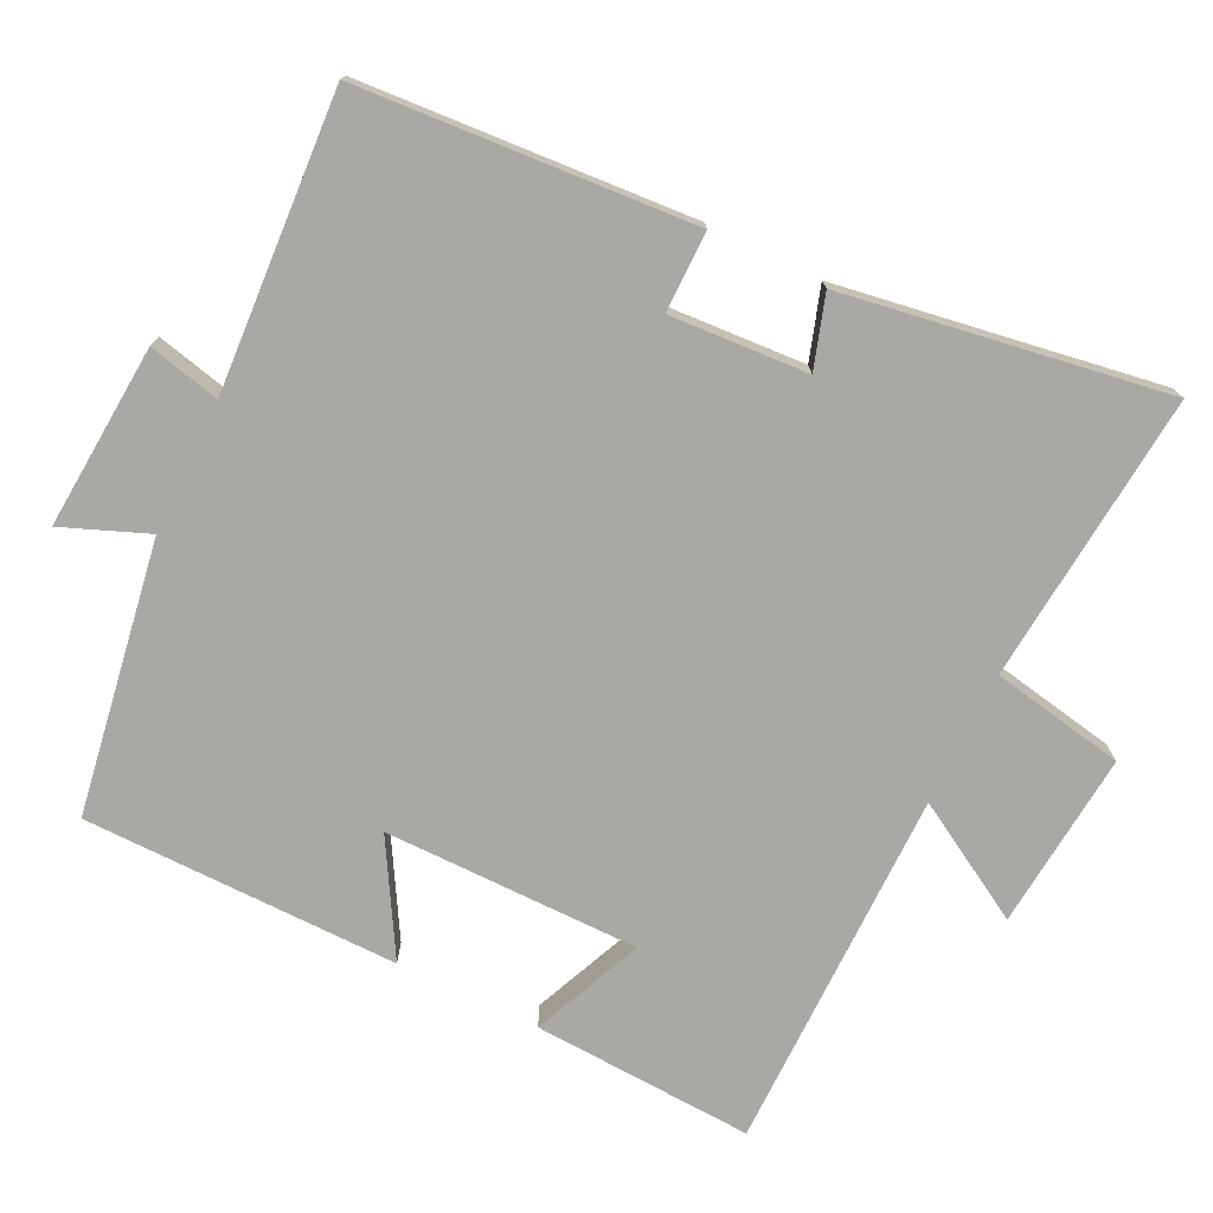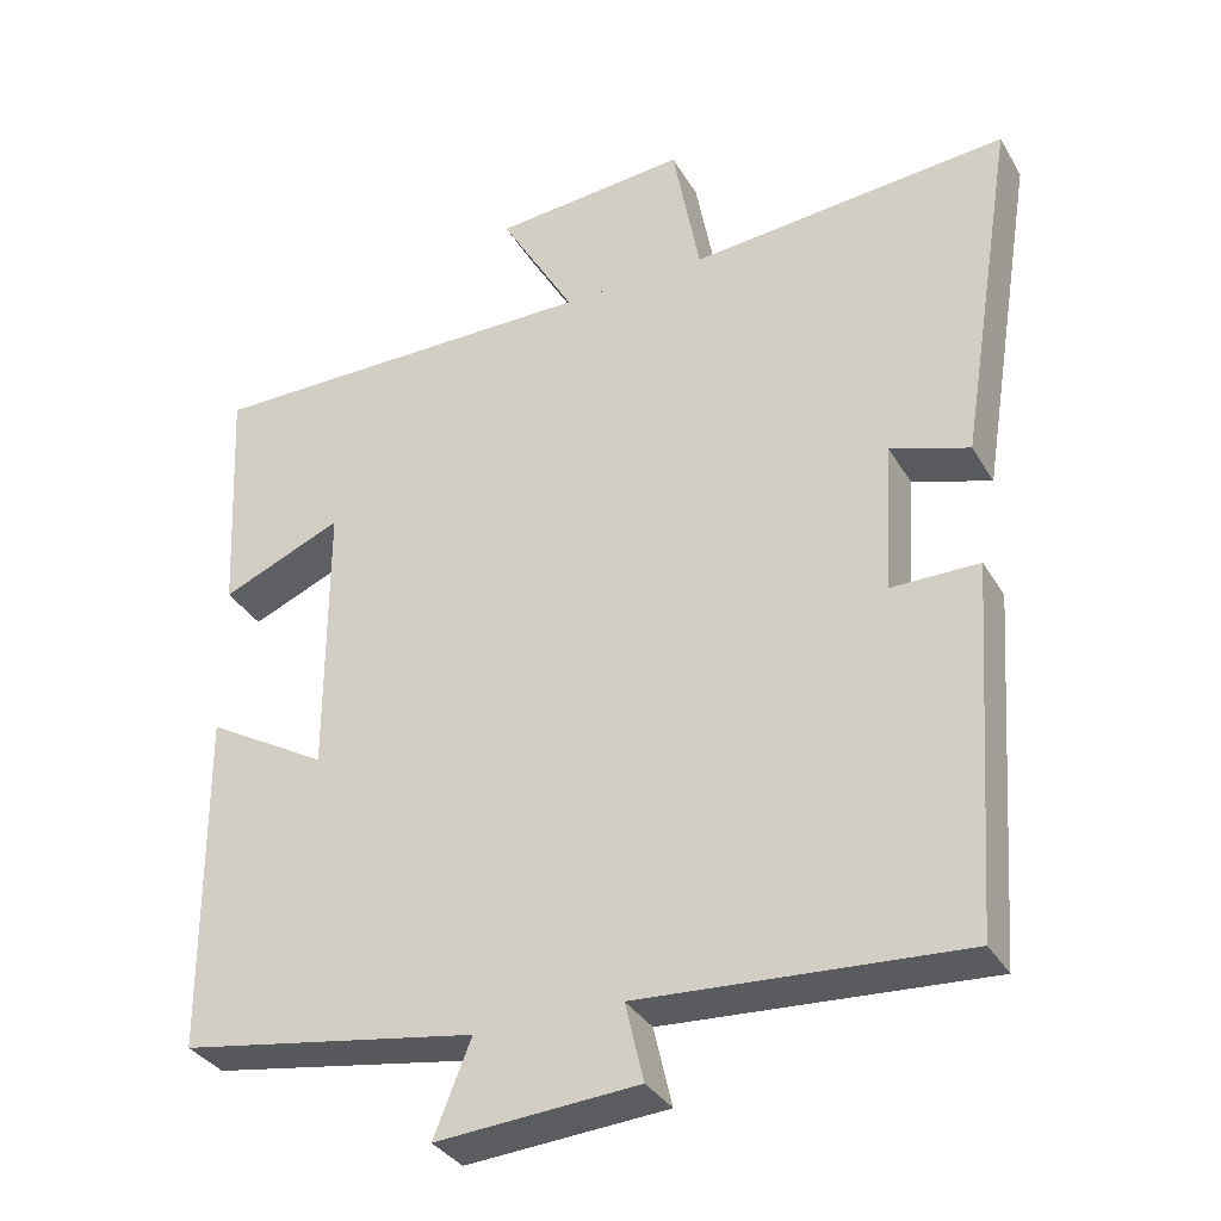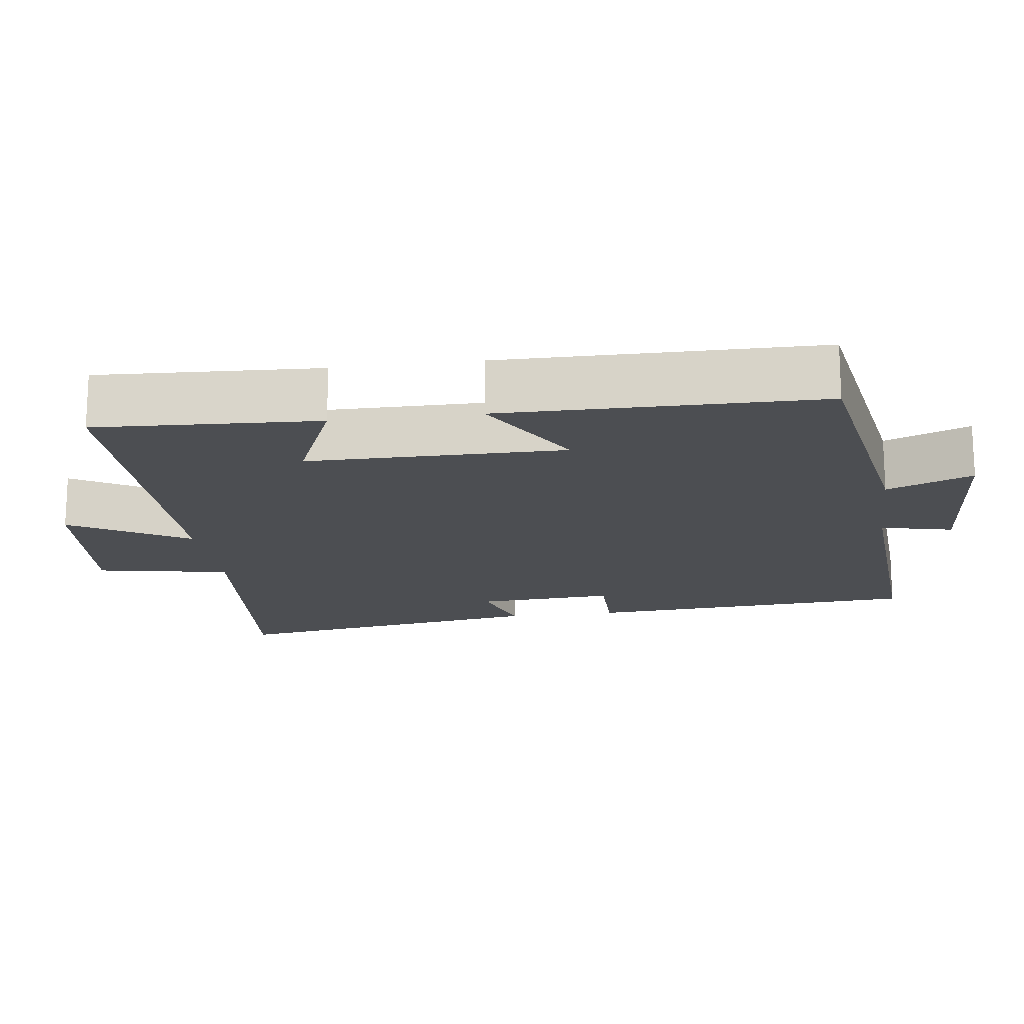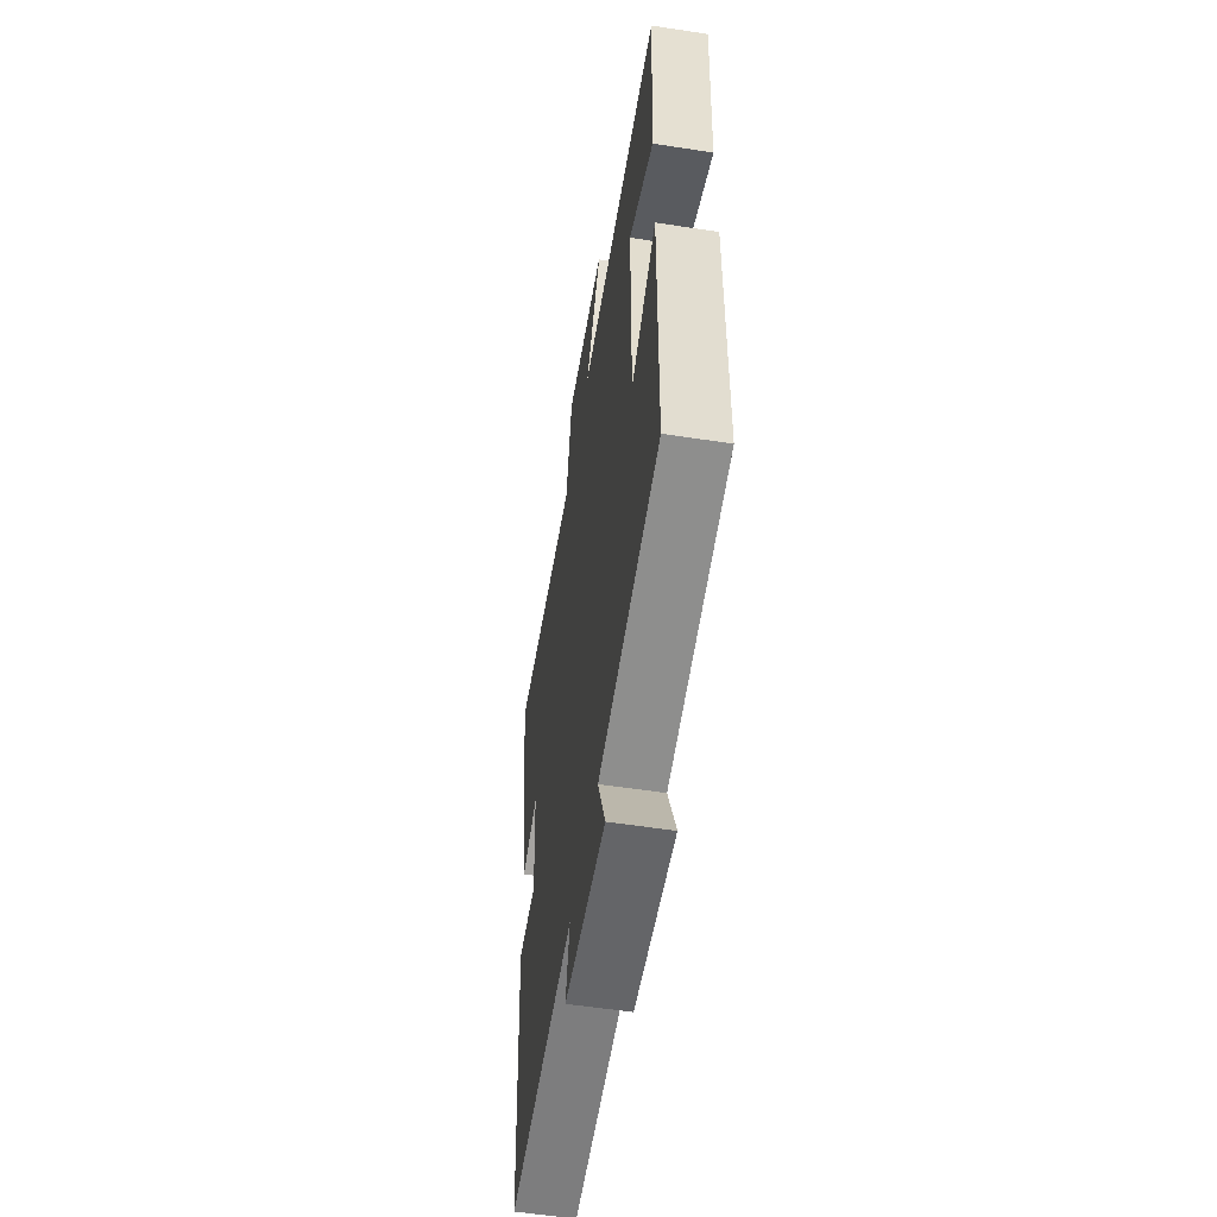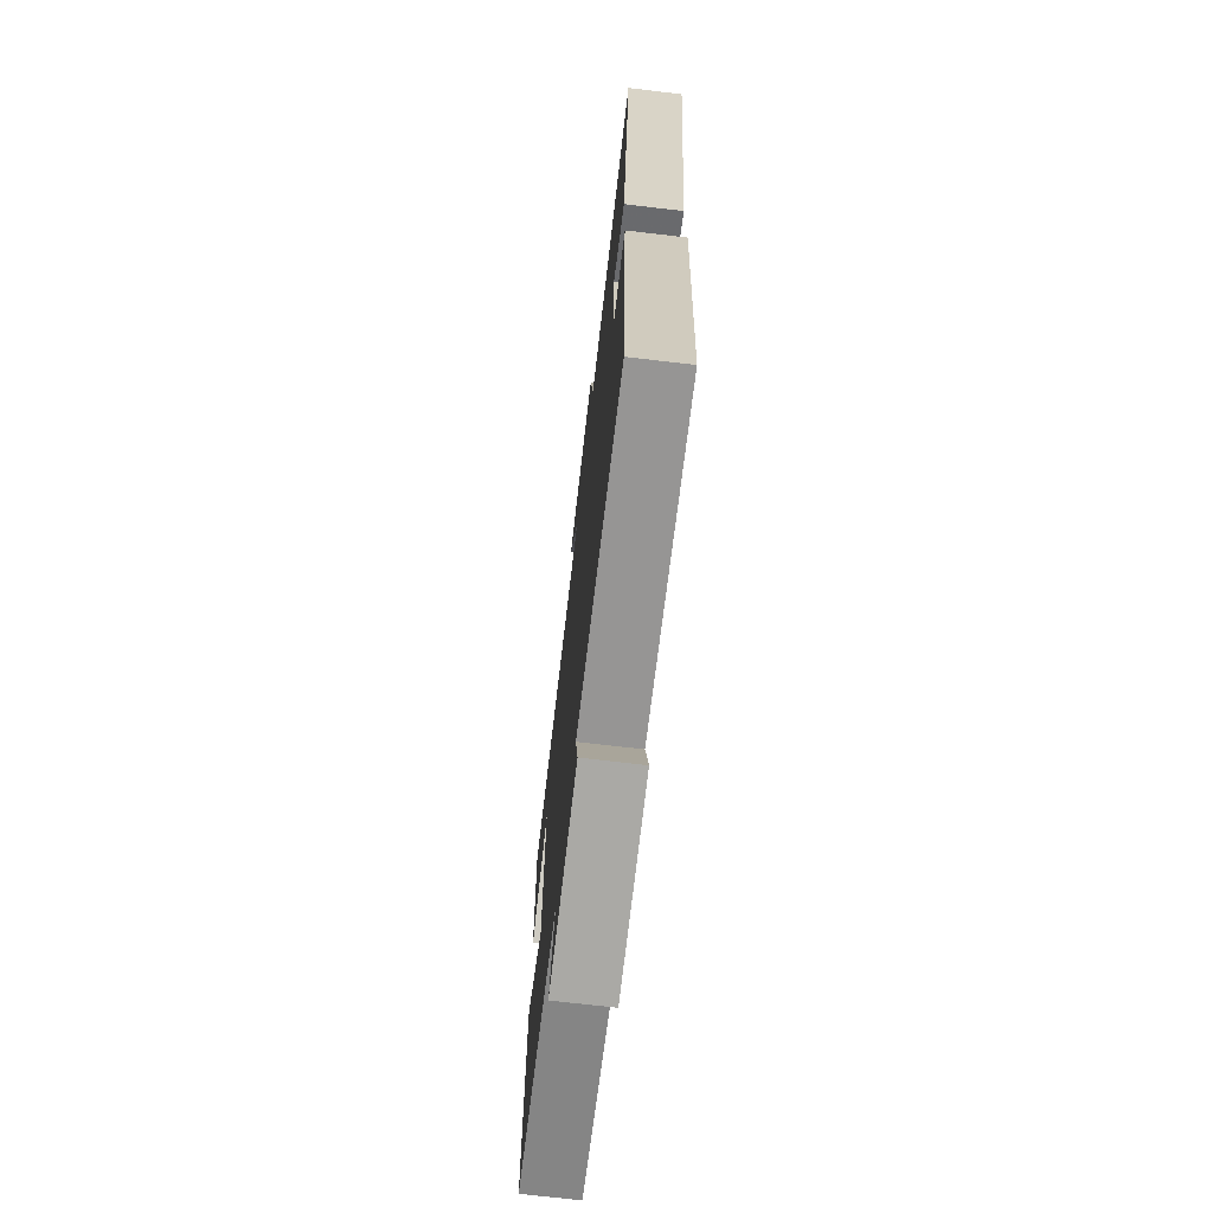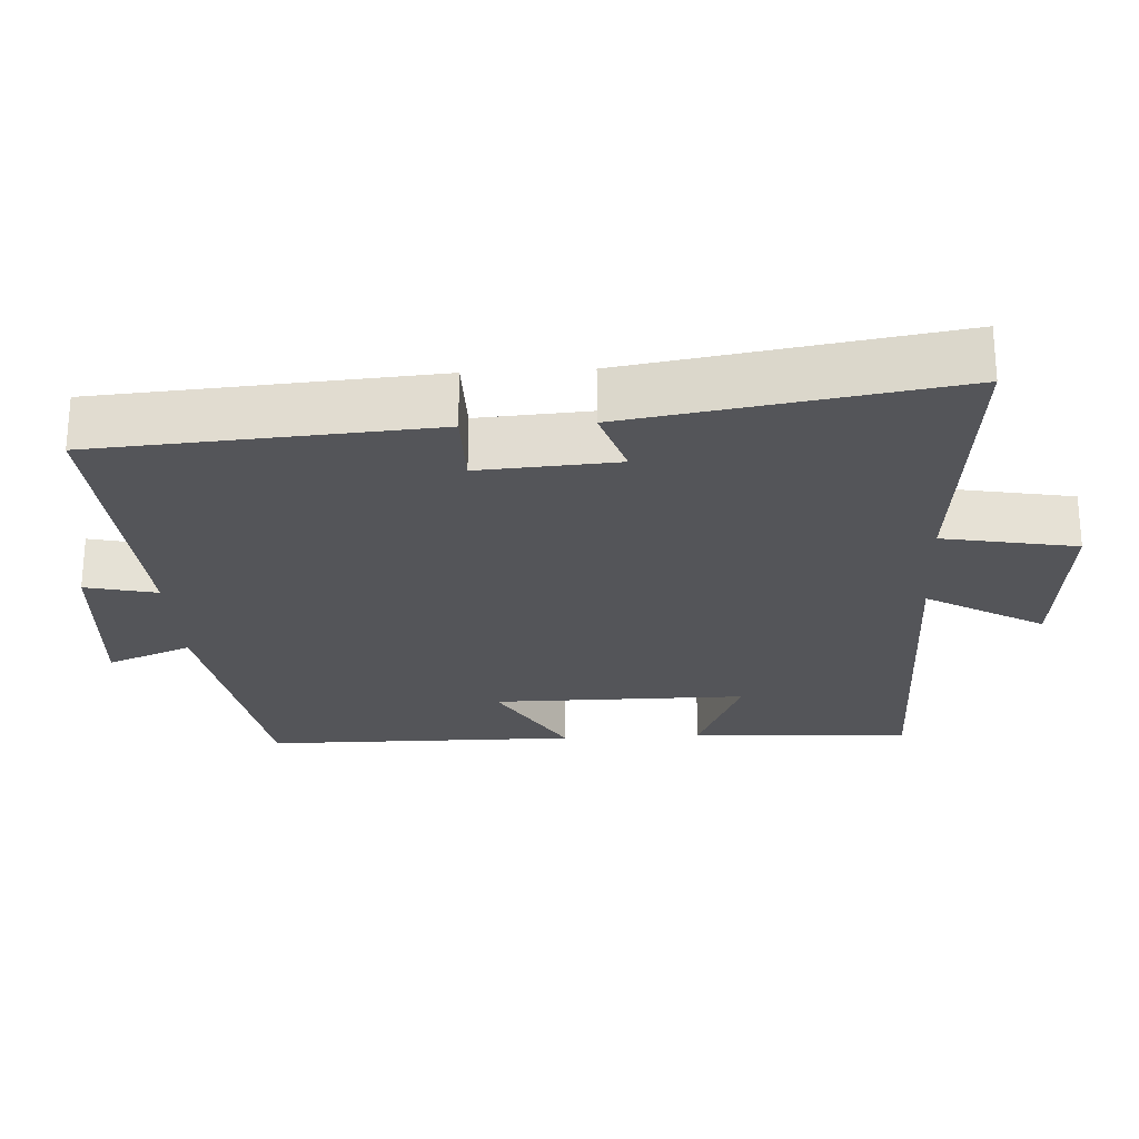
<metadata>
{"format":"obj","ext":"obj","renderer":"f3d","projection":"perspective","resolution":1024,"background":"white","views":[{"elev":-75.1,"azim":-116.1,"up":"+Y"},{"elev":-34.0,"azim":-153.6,"up":"+Z"},{"elev":-17.0,"azim":97.6,"up":"+Y"},{"elev":-55.5,"azim":80.8,"up":"+Z"},{"elev":-71.2,"azim":-96.7,"up":"+Z"},{"elev":-24.7,"azim":-86.7,"up":"+Y"}]}
</metadata>
<code>
v -0.571 0.07 0.536
v -0.17 0.07 0.5
v -0.136 0.07 0.684
v 0.108 0.07 0.662
v 0.014 0.07 0.5
v 0.515 0.07 0.5
v 0.5 0.07 0.195
v 0.347 0.07 0.26
v 0.347 0.07 -0.092
v 0.5 0.07 -0.003
v 0.497 0.07 -0.438
v 0.122 0.07 -0.5
v 0.169 0.07 -0.617
v -0.085 0.07 -0.599
v -0.062 0.07 -0.5
v -0.468 0.07 -0.526
v -0.5 0.07 -0.066
v -0.389 0.07 -0.066
v -0.401 0.07 0.124
v -0.5 0.07 0.092
v -0.571 0 0.536
v -0.17 0 0.5
v -0.136 0 0.684
v 0.108 0 0.662
v 0.014 0 0.5
v 0.515 0 0.5
v 0.5 0 0.195
v 0.347 0 0.26
v 0.347 0 -0.092
v 0.5 0 -0.003
v 0.497 0 -0.438
v 0.122 0 -0.5
v 0.169 0 -0.617
v -0.085 0 -0.599
v -0.062 0 -0.5
v -0.468 0 -0.526
v -0.5 0 -0.066
v -0.389 0 -0.066
v -0.401 0 0.124
v -0.5 0 0.092
f 19 20 1 2
f 18 19 2
f 15 16 17 18
f 15 18 2
f 12 13 14 15
f 11 12 15
f 10 11 15
f 9 10 15
f 8 9 15 2
f 7 8 2
f 6 7 2
f 5 6 2
f 2 3 4 5
f 22 21 40 39
f 22 39 38
f 38 37 36 35
f 22 38 35
f 35 34 33 32
f 35 32 31
f 35 31 30
f 35 30 29
f 22 35 29 28
f 22 28 27
f 22 27 26
f 22 26 25
f 25 24 23 22
f 1 21 22 2
f 2 22 23 3
f 3 23 24 4
f 4 24 25 5
f 5 25 26 6
f 6 26 27 7
f 7 27 28 8
f 8 28 29 9
f 9 29 30 10
f 10 30 31 11
f 11 31 32 12
f 12 32 33 13
f 13 33 34 14
f 14 34 35 15
f 15 35 36 16
f 16 36 37 17
f 17 37 38 18
f 18 38 39 19
f 19 39 40 20
f 20 40 21 1

</code>
